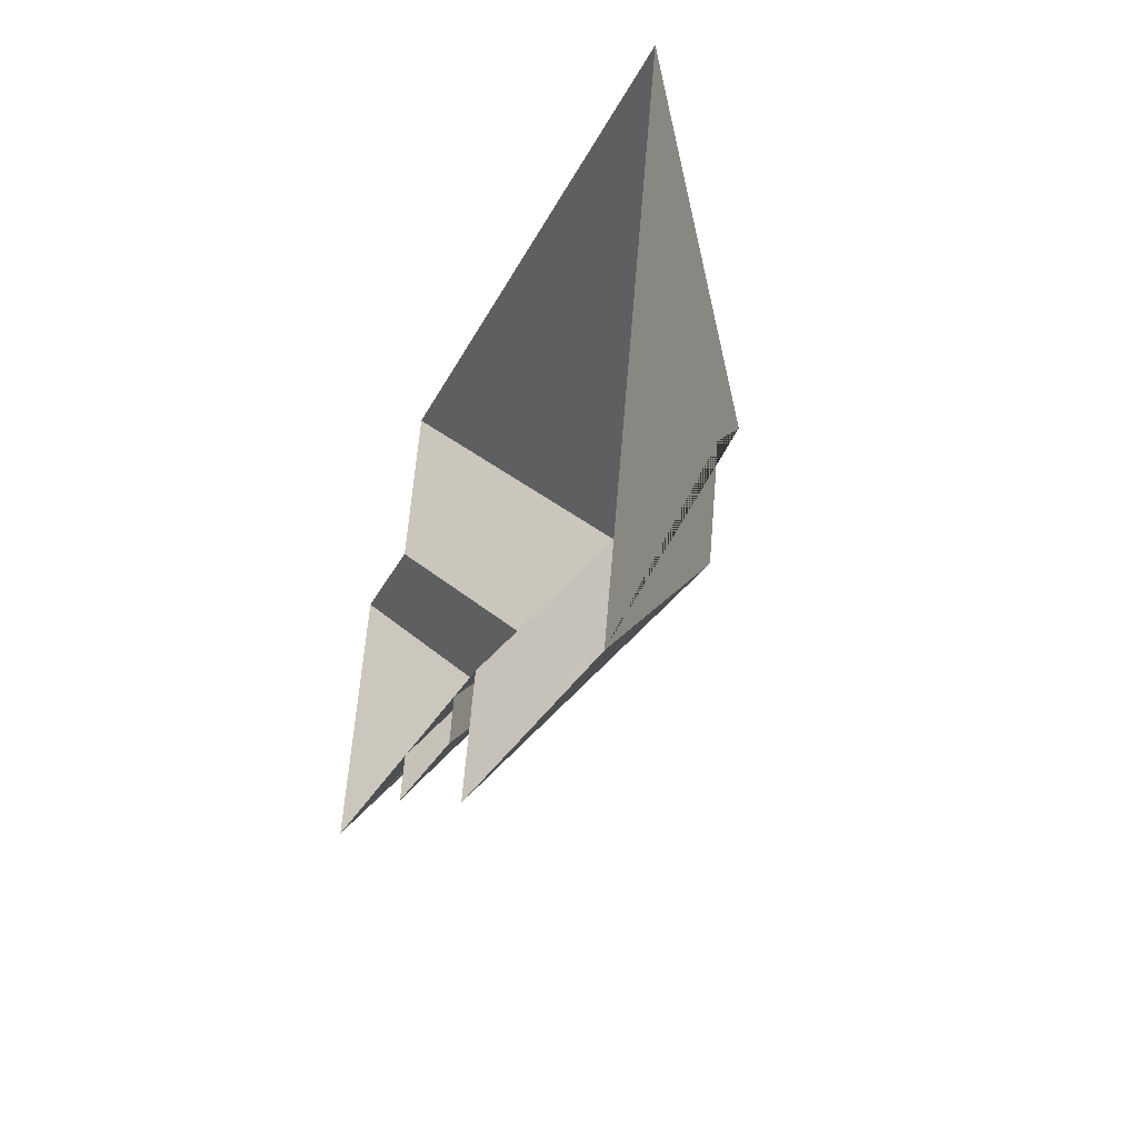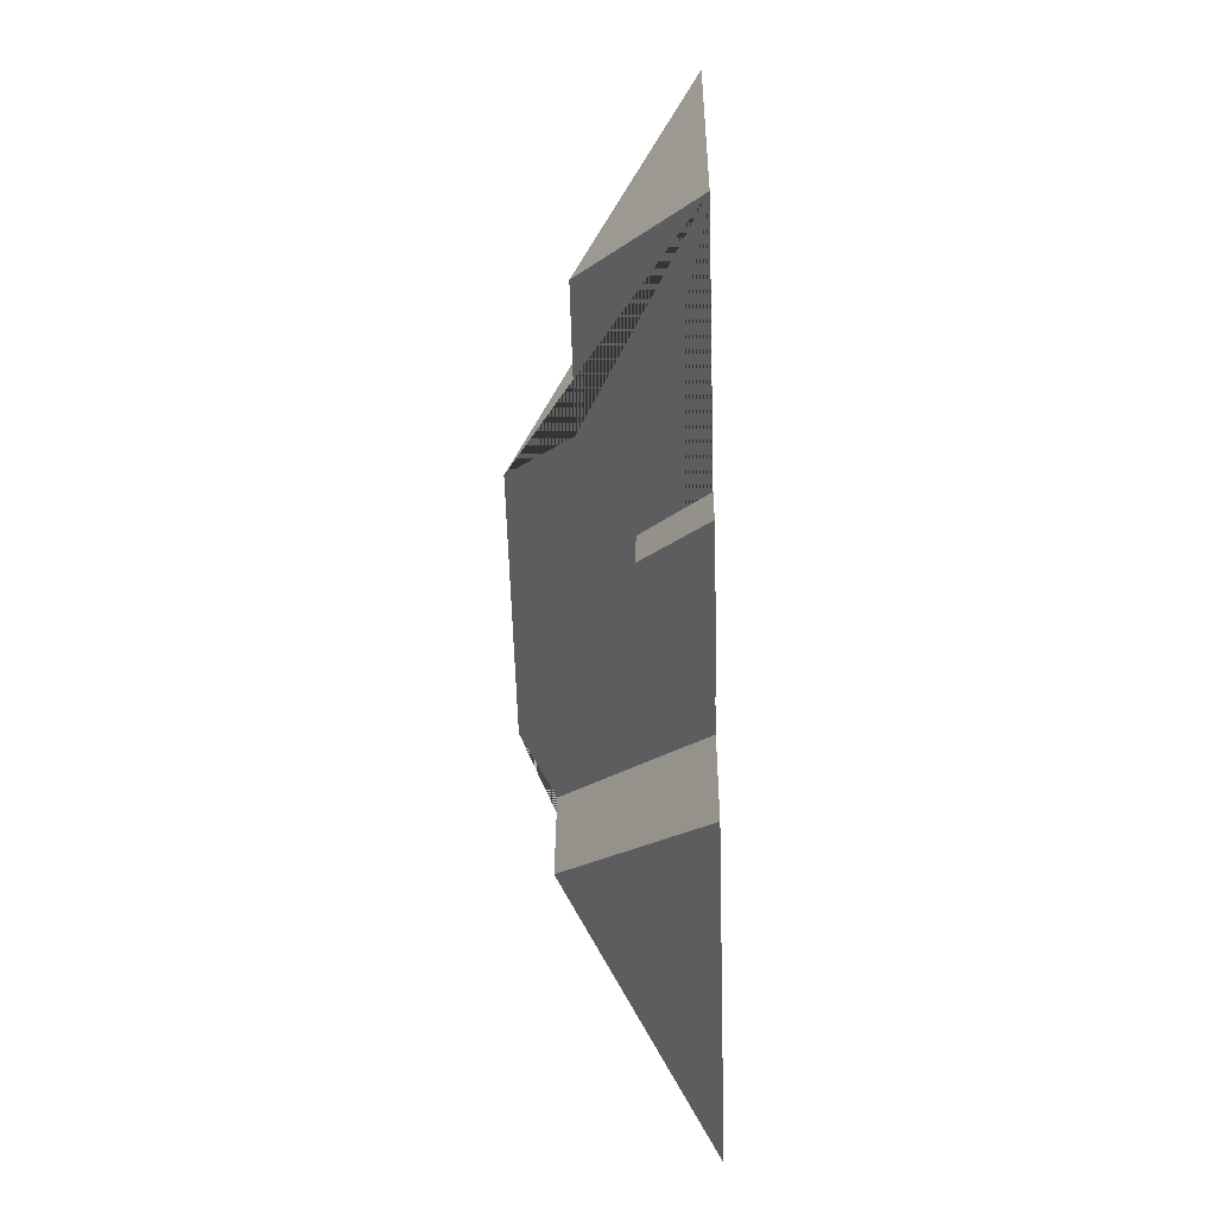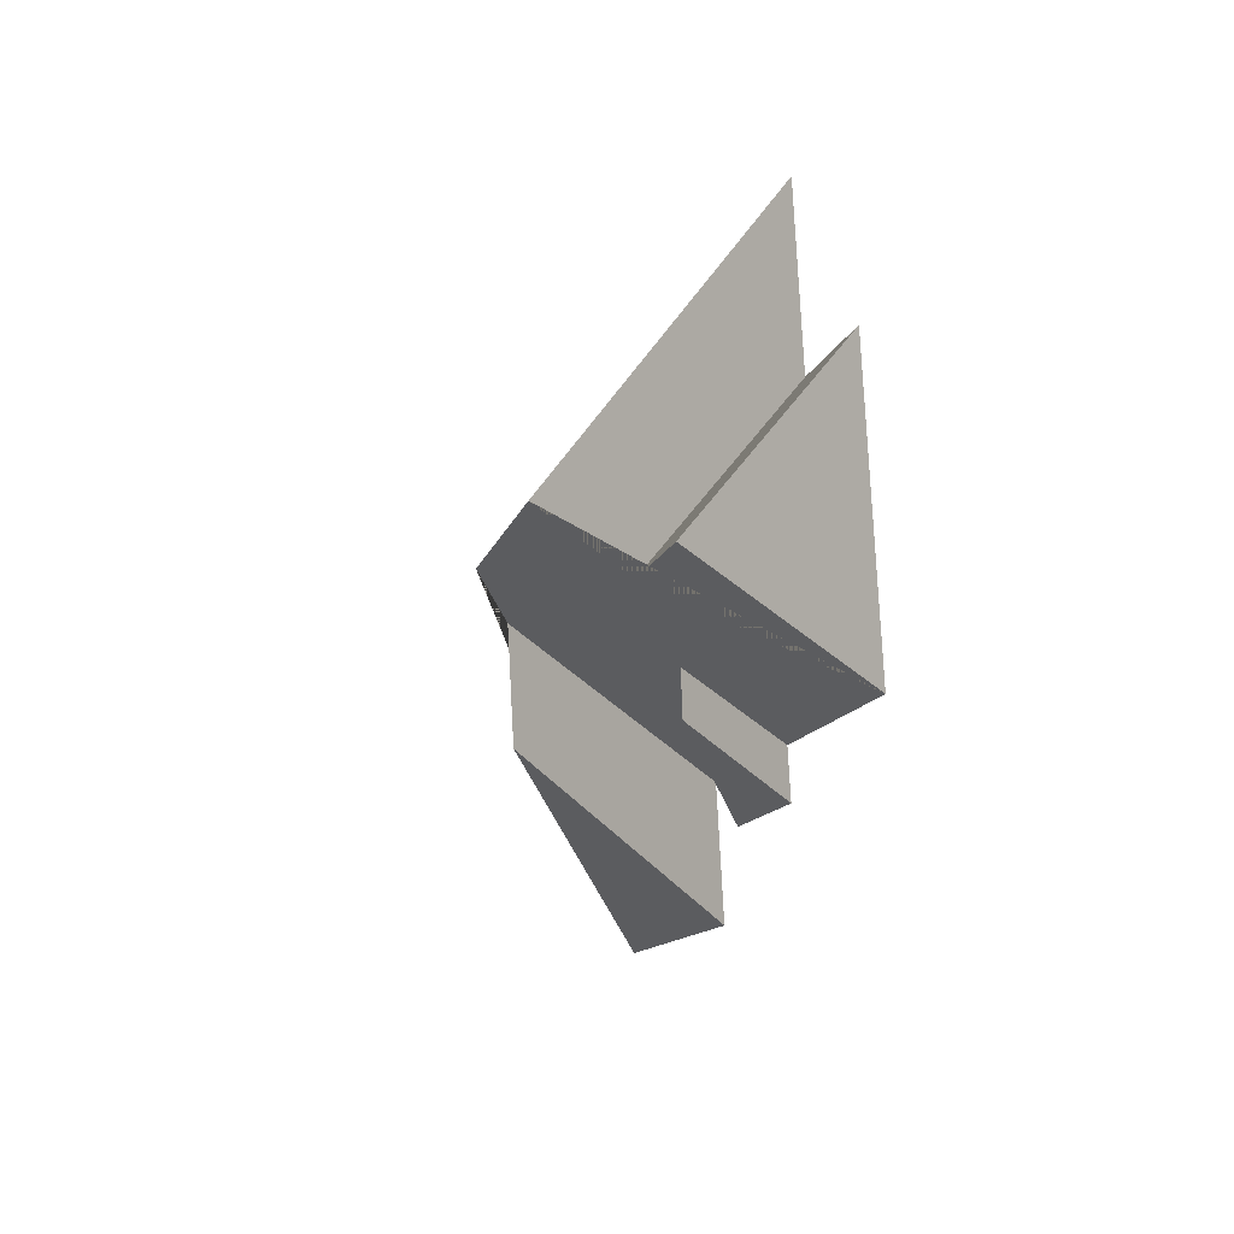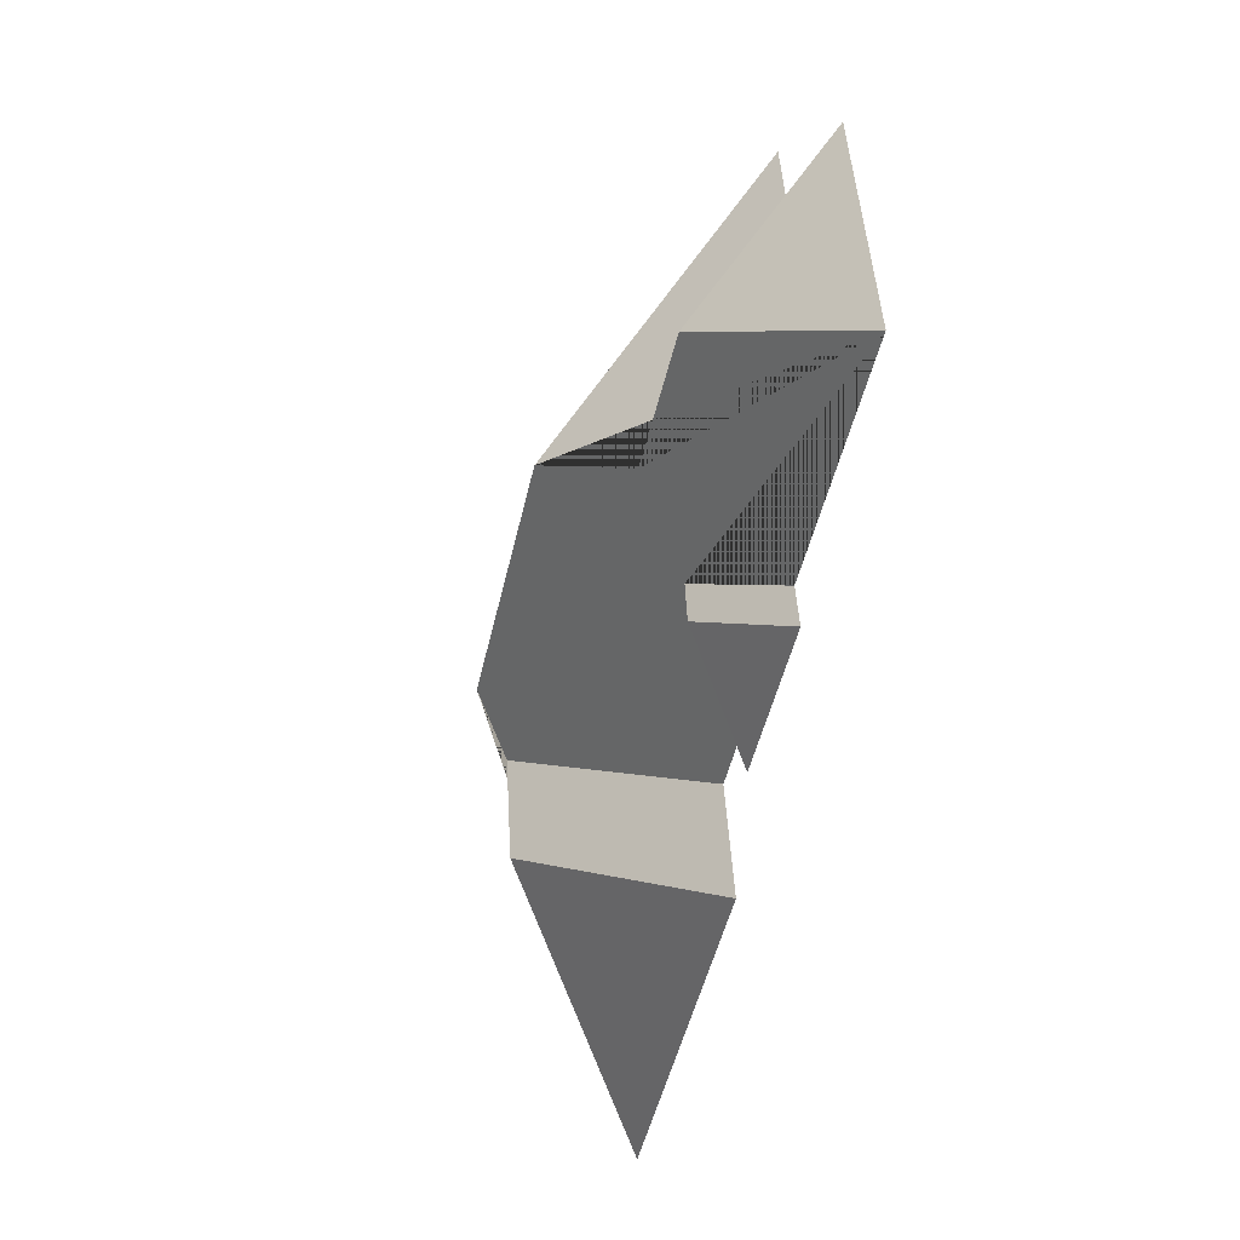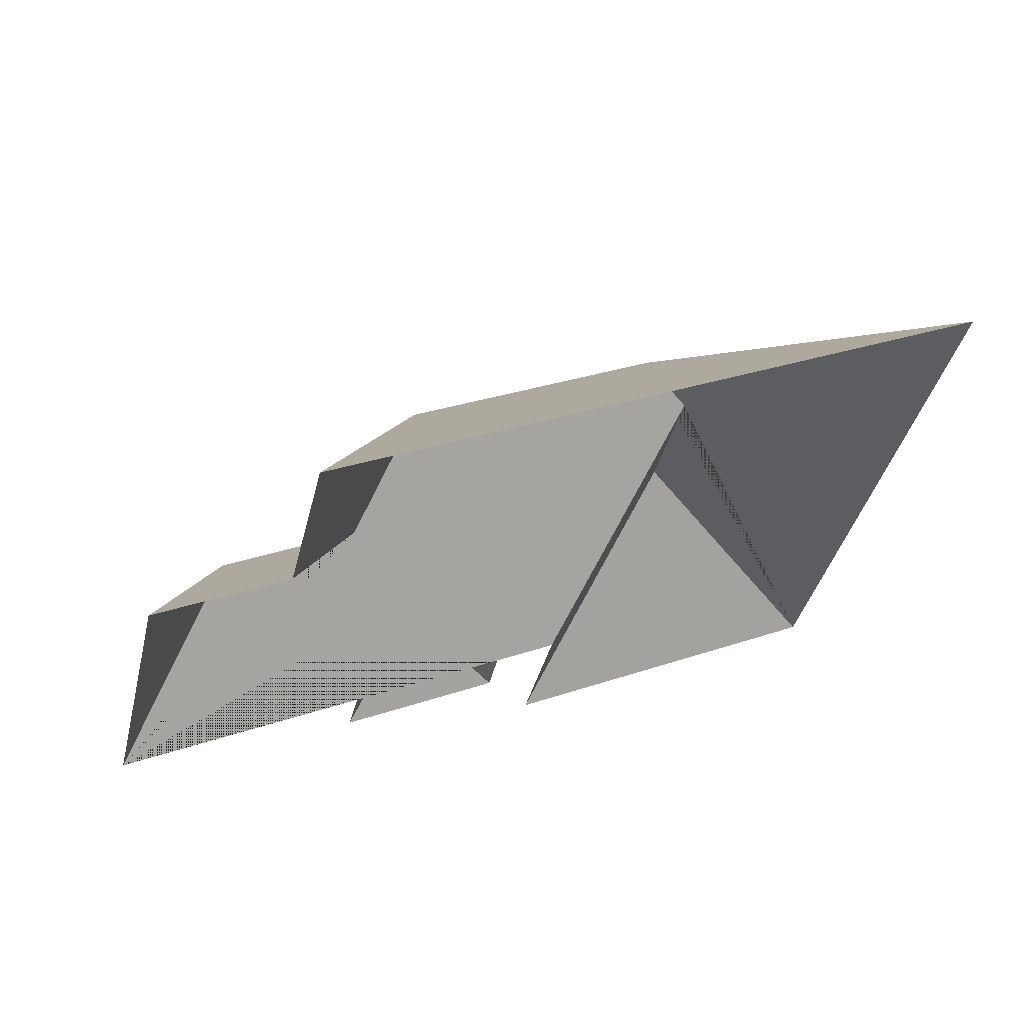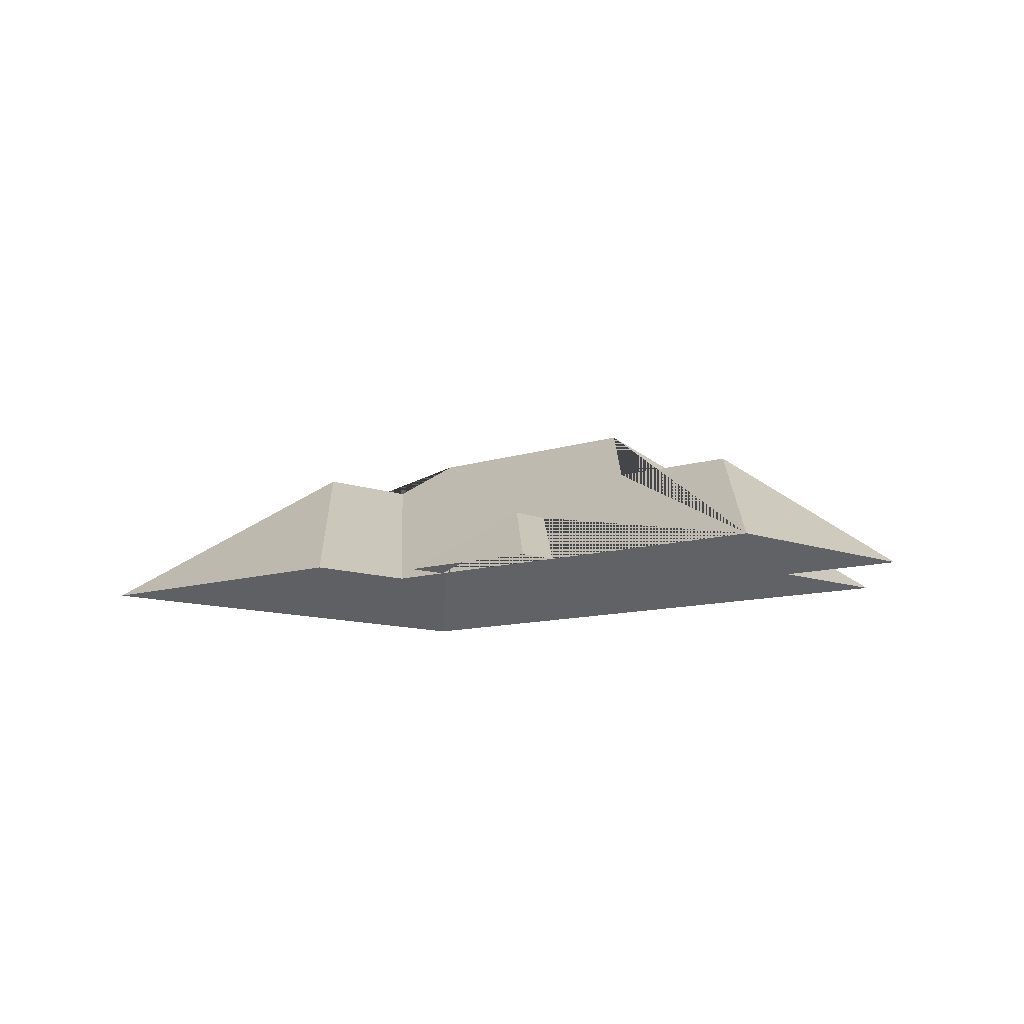
<metadata>
{"format":"obj","ext":"obj","renderer":"f3d","projection":"perspective","resolution":1024,"background":"white","views":[{"elev":-39.5,"azim":70.2,"up":"+Z"},{"elev":-45.0,"azim":-88.2,"up":"+Z"},{"elev":3.4,"azim":-102.5,"up":"+Z"},{"elev":-32.4,"azim":-102.8,"up":"+Z"},{"elev":59.0,"azim":-24.6,"up":"+Z"},{"elev":-9.7,"azim":-123.0,"up":"+Y"}]}
</metadata>
<code>
o BK39_500_015032_0065_roof
v 111.8 75 -14.49
v 378.5 75 -81.77
v 96.42 75 -75.62
v 44 75 -62.73
v 172.2 145 -113.5
v 275.7 145 -139.6
v 287.8 131.2 -160.2
v 134.1 118.7 -137.4
v 80.35 118.6 -124.1
v 152.2 99.45 -166.5
v 276.5 131.2 -205.2
v 148.2 99.7 -183.2
v 18.46 75 -164
v 113.9 75 -188.1
v 200.7 75 -210
v 175.8 75 -203.7
v 109.4 75 -205.5
v 171.9 75 -221.3
v 325.5 75 -291.5
v 188.9 75 -257.1
v 111.8 0 -14.49
v 378.5 0 -81.77
v 325.5 0 -291.5
v 188.9 0 -257.1
v 200.7 0 -210
v 175.8 0 -203.7
v 171.9 0 -221.3
v 109.4 0 -205.5
v 113.9 0 -188.1
v 18.46 0 -164
v 44 0 -62.73
v 96.42 0 -75.62
f 1 2 6 5
f 1 3 8 5
f 8 9 4 3
f 9 13 4
f 10 12 17 14
f 12 18 17
f 18 16 10 12
f 13 14 10 16 15 7 6 5 8 9
f 7 11 20 15
f 20 19 11
f 19 2 6 7 11

</code>
